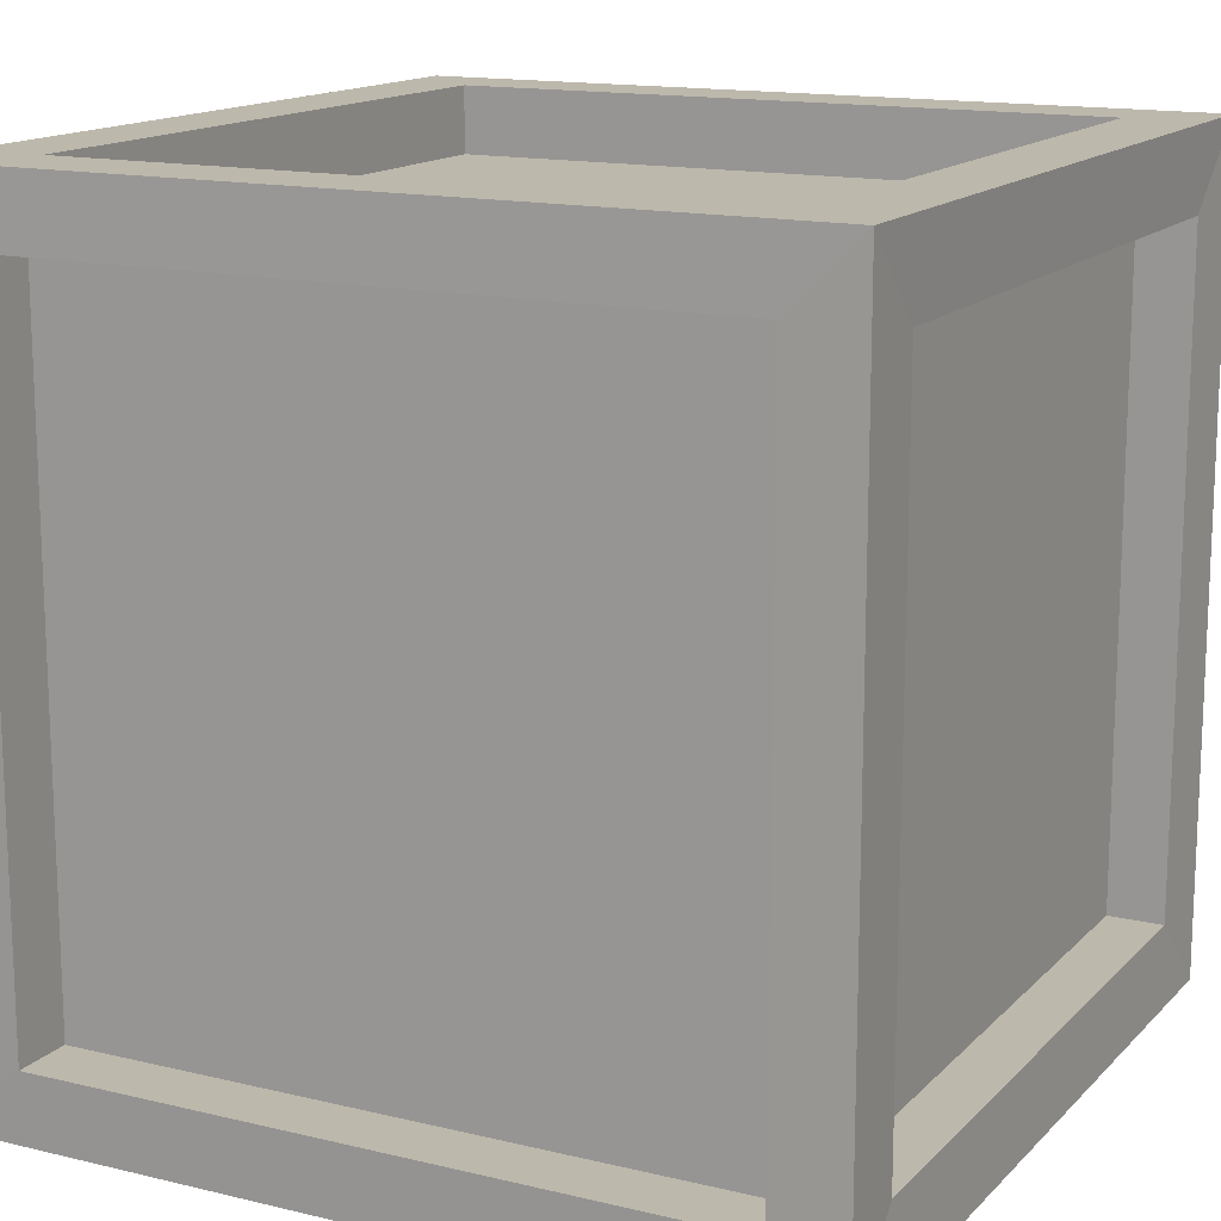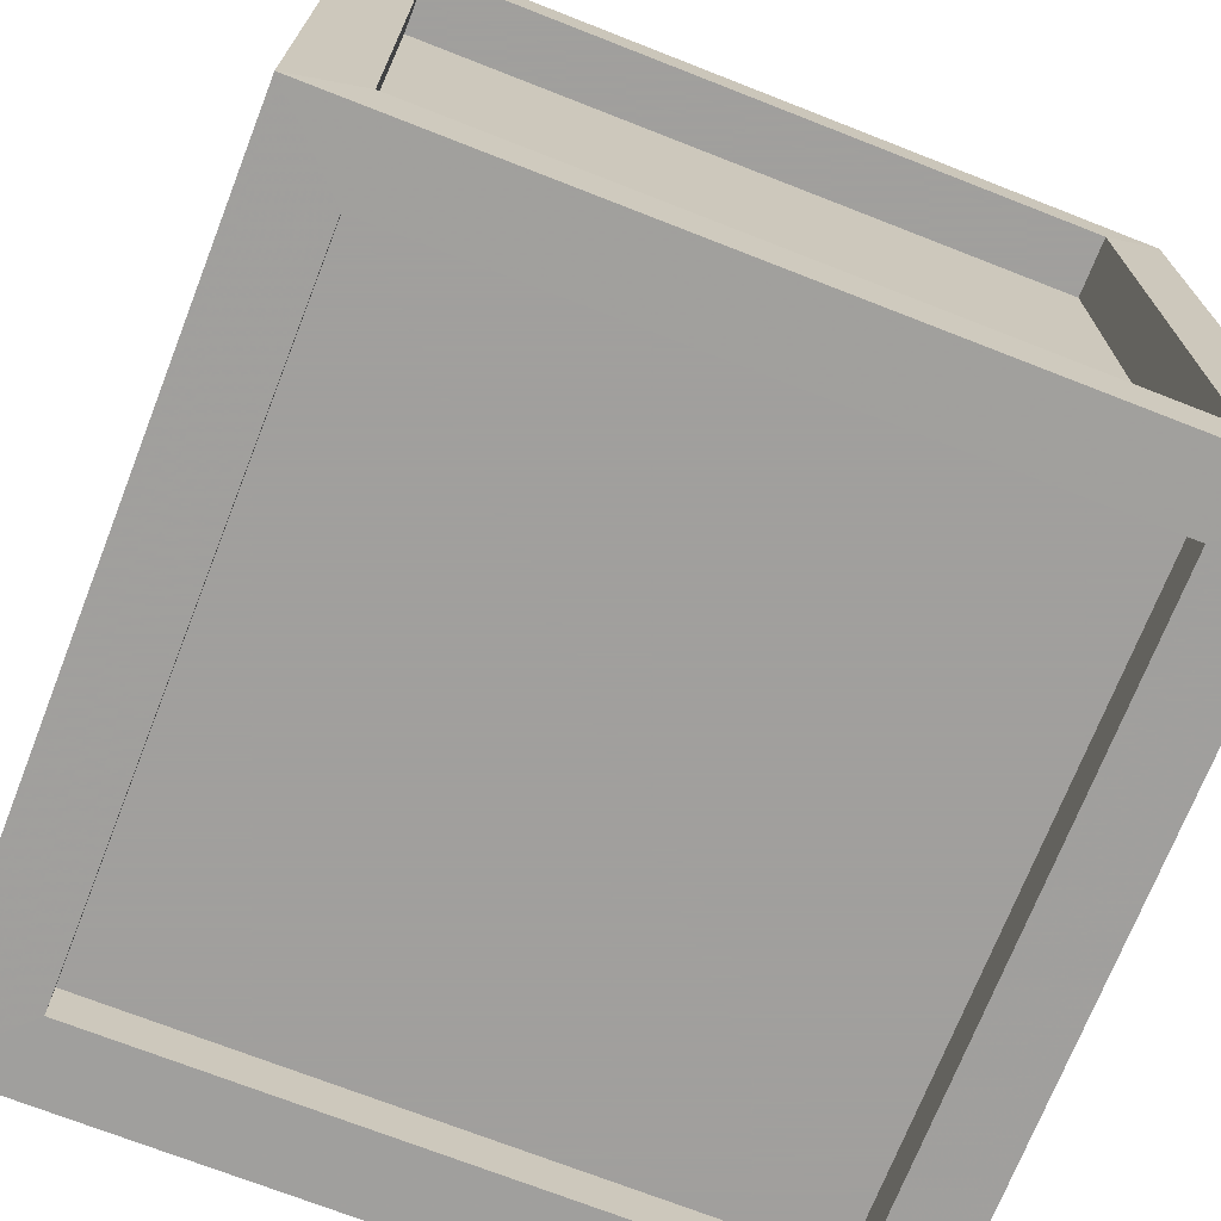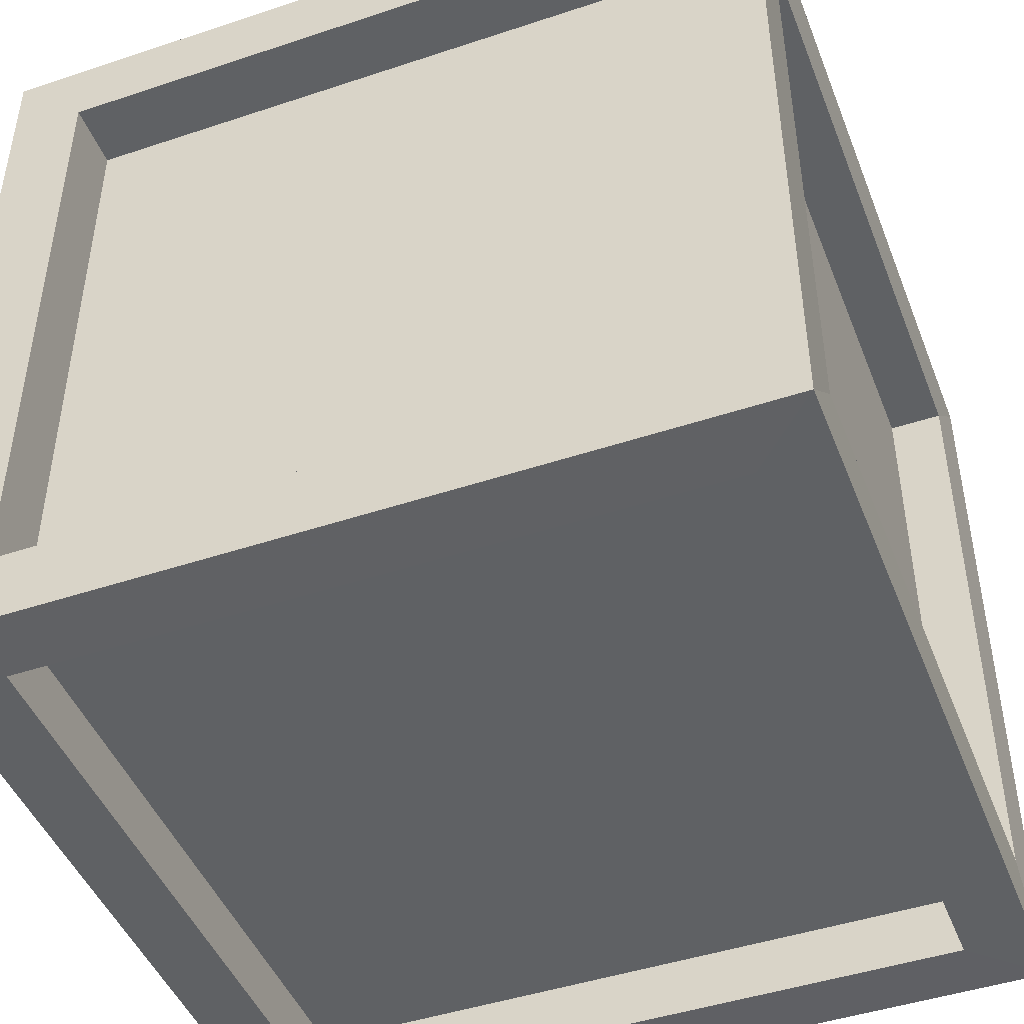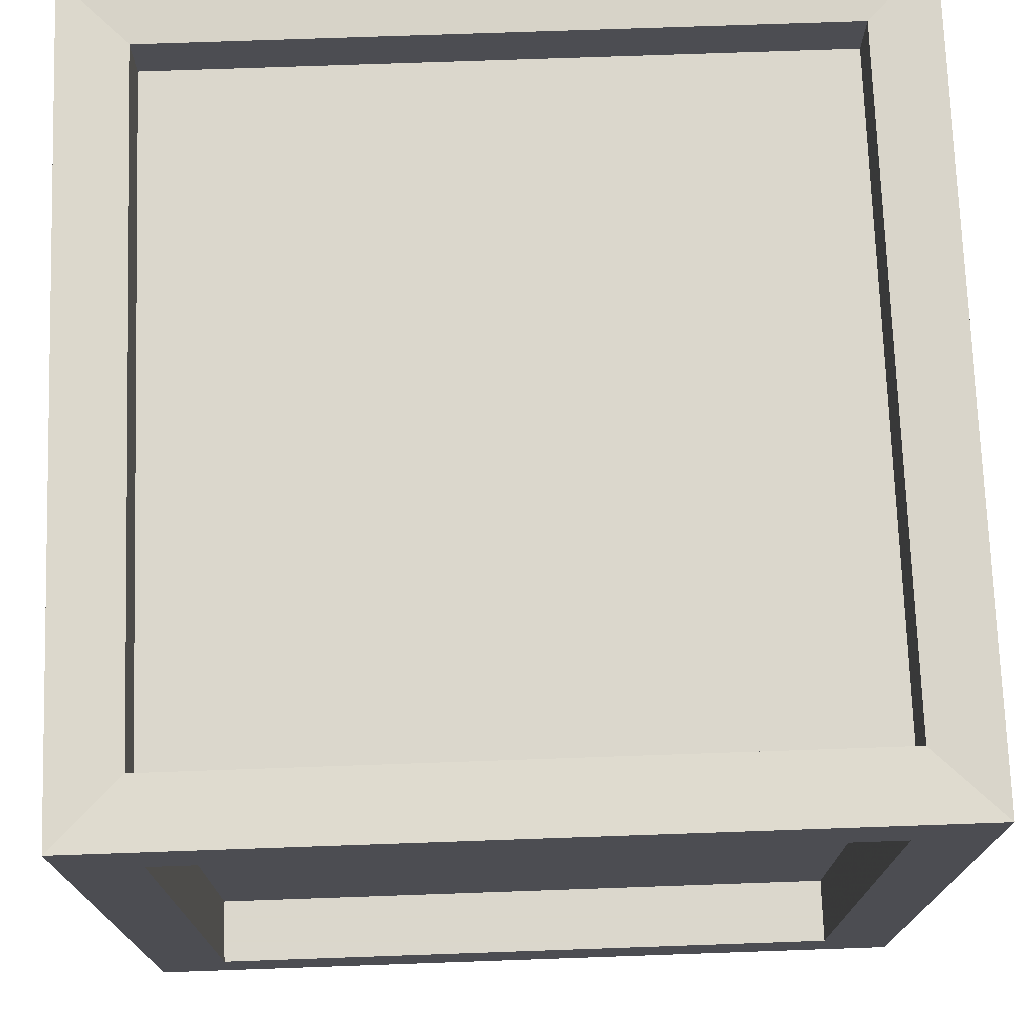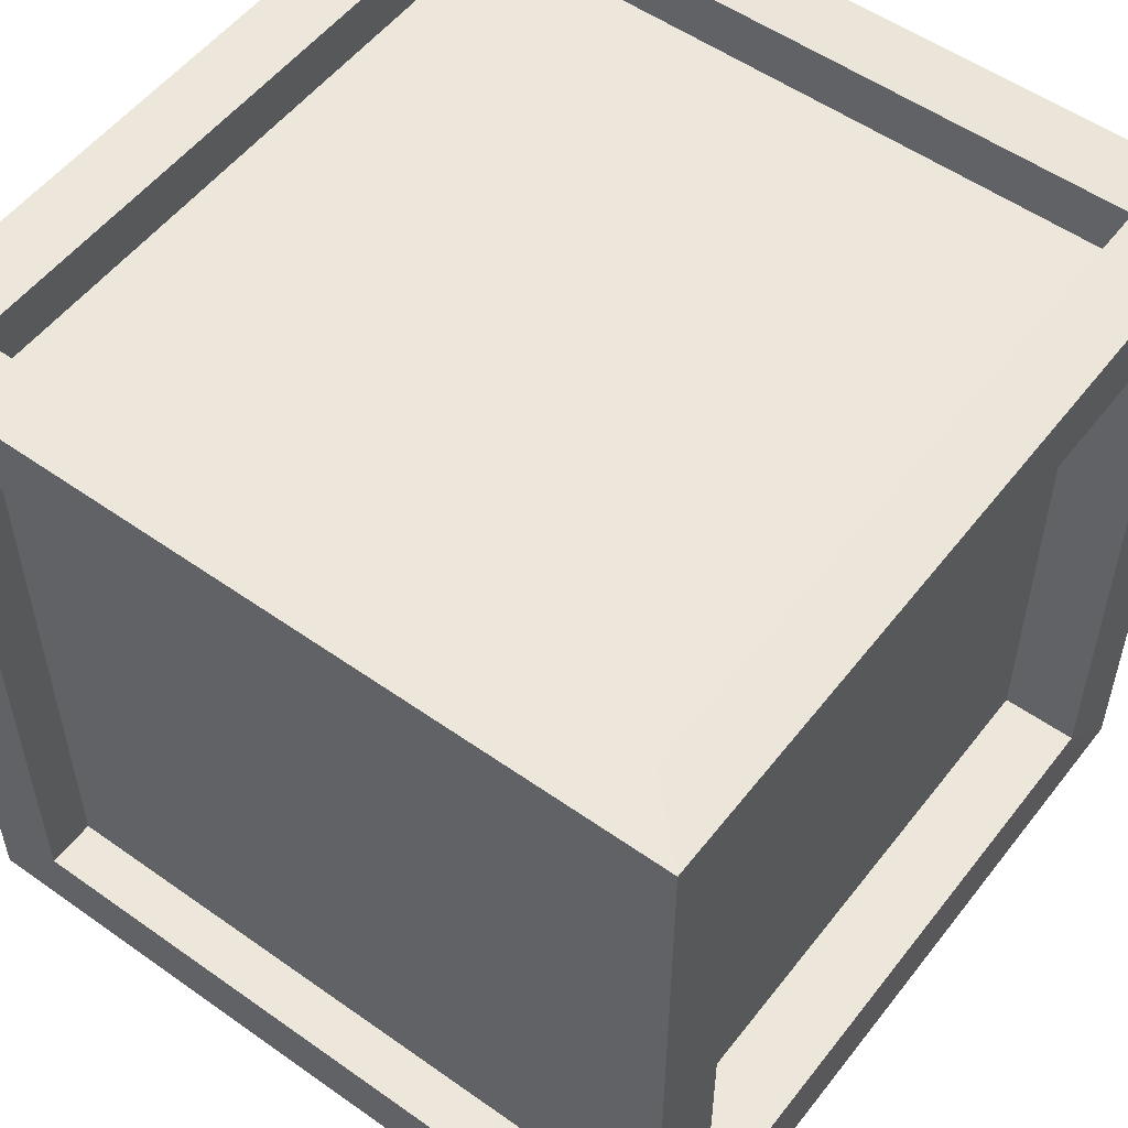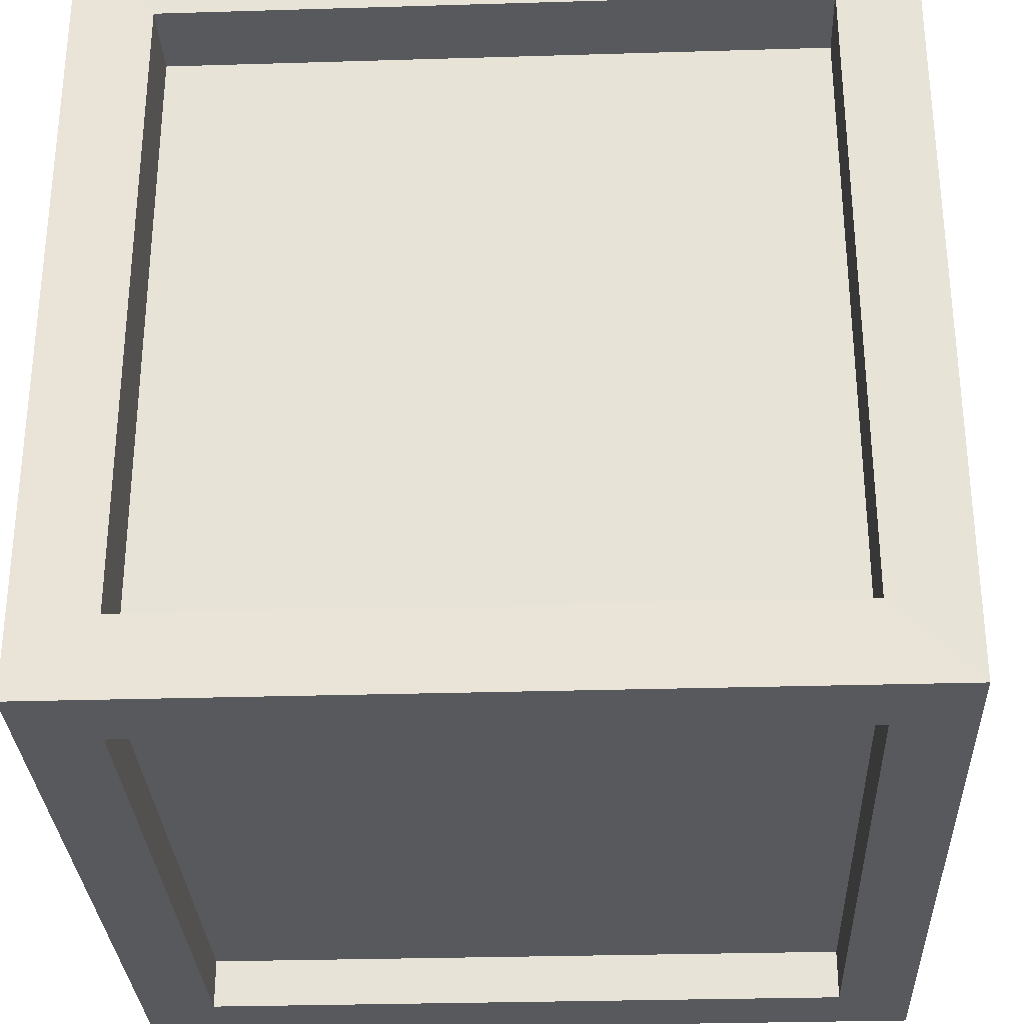
<metadata>
{"format":"obj","ext":"obj","renderer":"f3d","projection":"perspective","resolution":1024,"background":"white","views":[{"elev":14.7,"azim":27.4,"up":"+Z"},{"elev":-71.5,"azim":-21.4,"up":"+Z"},{"elev":-46.0,"azim":20.9,"up":"+Y"},{"elev":73.4,"azim":-2.0,"up":"+Y"},{"elev":53.9,"azim":-143.0,"up":"+Y"},{"elev":-30.2,"azim":-87.5,"up":"+Z"}]}
</metadata>
<code>
o Cube
v 1 0.01859 -1
v 1 0.01859 1
v -1 0.01859 1
v -1 0.01859 -1
v 1 2.019 -1
v 1 2.019 1
v -1 2.019 1
v -1 2.019 -1
v 0.8133 0.2053 -1
v 0.8133 0.2053 1
v -0.8133 0.2053 1
v -0.8133 0.2053 -1
v 0.8133 1.832 -1
v 0.8133 1.832 1
v -0.8133 1.832 1
v -0.8133 1.832 -1
v 0.9932 0.2162 -0.8024
v 0.9932 0.2162 0.8024
v -0.9973 0.2162 0.8024
v -0.9973 0.2162 -0.8024
v 0.9932 1.821 -0.8024
v 0.9932 1.821 0.8024
v -0.9973 1.821 0.8024
v -0.9973 1.821 -0.8024
v 0.8324 0.01568 -0.8324
v 0.8324 0.01568 0.8324
v -0.8324 0.01568 0.8324
v -0.8324 0.01568 -0.8324
v 0.8324 2.009 -0.8324
v 0.8324 2.009 0.8324
v -0.8324 2.009 0.8324
v -0.8324 2.009 -0.8324
v -0.8048 0.2162 0.8024
v -0.8048 0.2162 -0.8024
v -0.8048 1.821 0.8024
v -0.8048 1.821 -0.8024
v 0.8559 0.2162 -0.8024
v 0.8559 0.2162 0.8024
v 0.8559 1.821 -0.8024
v 0.8559 1.821 0.8024
v 0.8133 0.2053 -0.8758
v -0.8133 0.2053 -0.8758
v 0.8133 1.832 -0.8758
v -0.8133 1.832 -0.8758
v 0.8324 1.872 -0.8324
v 0.8324 1.872 0.8324
v -0.8324 1.872 0.8324
v -0.8324 1.872 -0.8324
v 0.8324 0.1694 -0.8324
v 0.8324 0.1694 0.8324
v -0.8324 0.1694 0.8324
v -0.8324 0.1694 -0.8324
v 0.8133 0.2053 0.8371
v -0.8133 0.2053 0.8371
v 0.8133 1.832 0.8371
v -0.8133 1.832 0.8371
f 4 1 25 28
f 8 7 31 32
f 1 5 21 17
f 5 1 9 13
f 8 4 20 24
f 4 8 16 12
f 10 14 55 53
f 12 16 44 42
f 7 3 11 15
f 1 4 12 9
f 6 7 15 14
f 8 5 13 16
f 2 6 14 10
f 3 2 10 11
f 22 18 38 40
f 19 23 35 33
f 7 8 24 23
f 3 7 23 19
f 4 3 19 20
f 2 1 17 18
f 6 2 18 22
f 5 6 22 21
f 27 28 52 51
f 32 31 47 48
f 7 6 30 31
f 3 4 28 27
f 1 2 26 25
f 5 8 32 29
f 6 5 29 30
f 2 3 27 26
f 33 35 36 34
f 20 19 33 34
f 23 24 36 35
f 24 20 34 36
f 37 39 40 38
f 21 22 40 39
f 17 21 39 37
f 18 17 37 38
f 43 41 42 44
f 9 12 42 41
f 16 13 43 44
f 13 9 41 43
f 45 48 47 46
f 31 30 46 47
f 29 32 48 45
f 30 29 45 46
f 49 50 51 52
f 26 27 51 50
f 28 25 49 52
f 25 26 50 49
f 53 55 56 54
f 14 15 56 55
f 11 10 53 54
f 15 11 54 56

</code>
